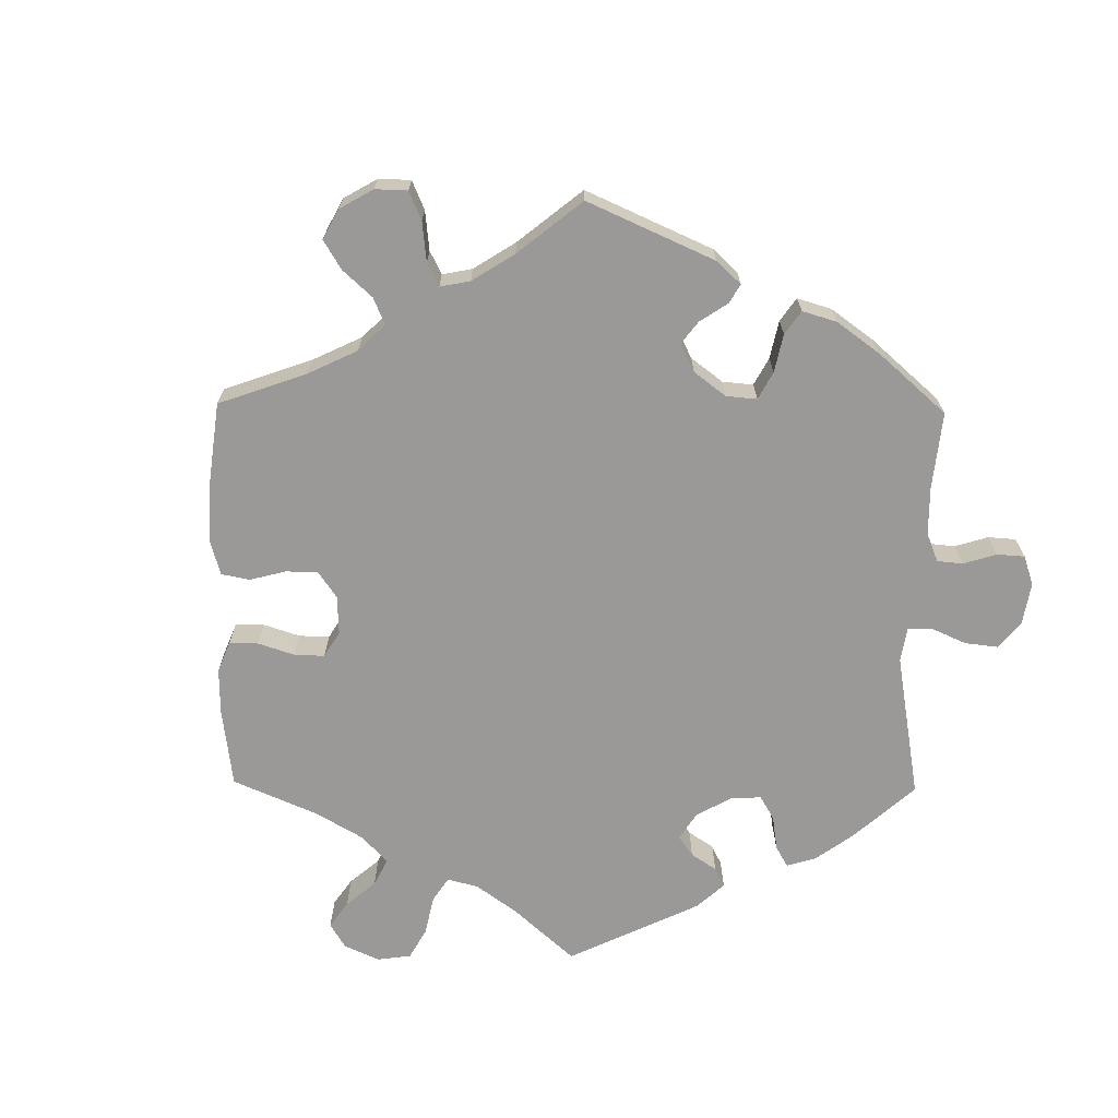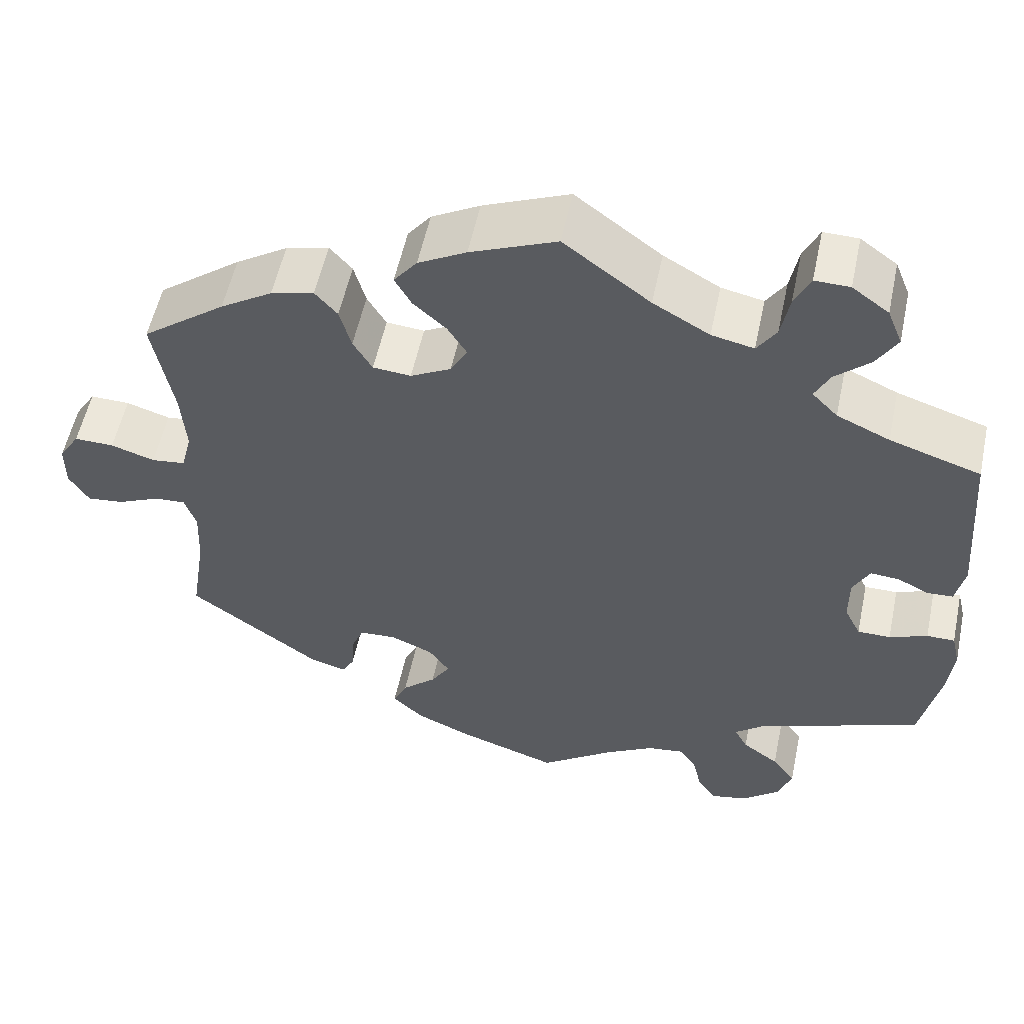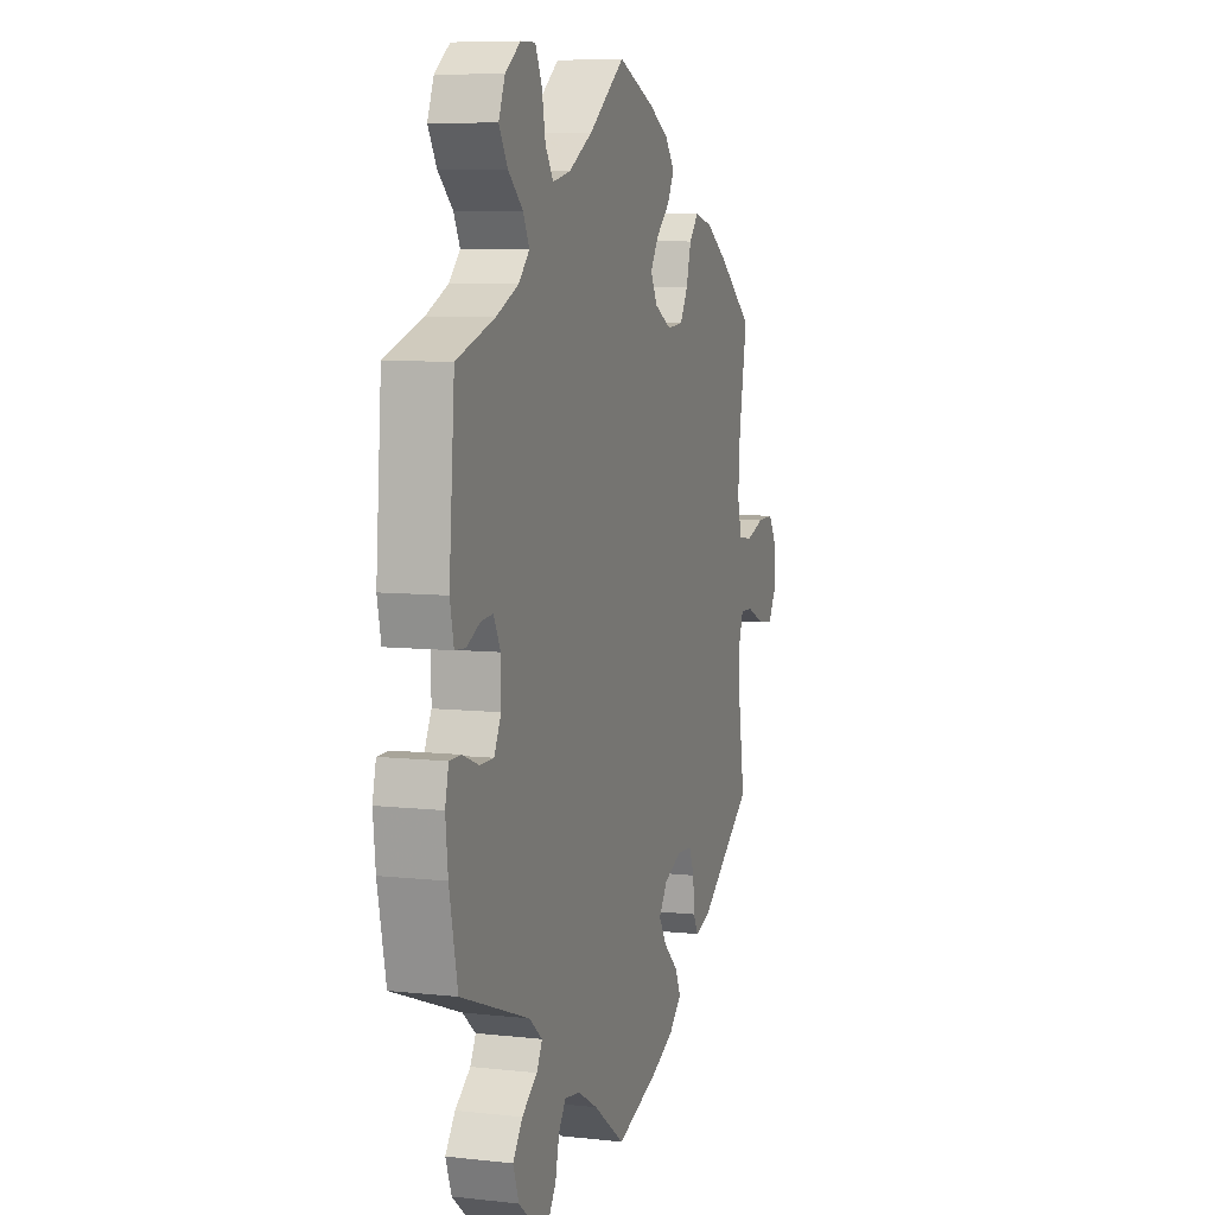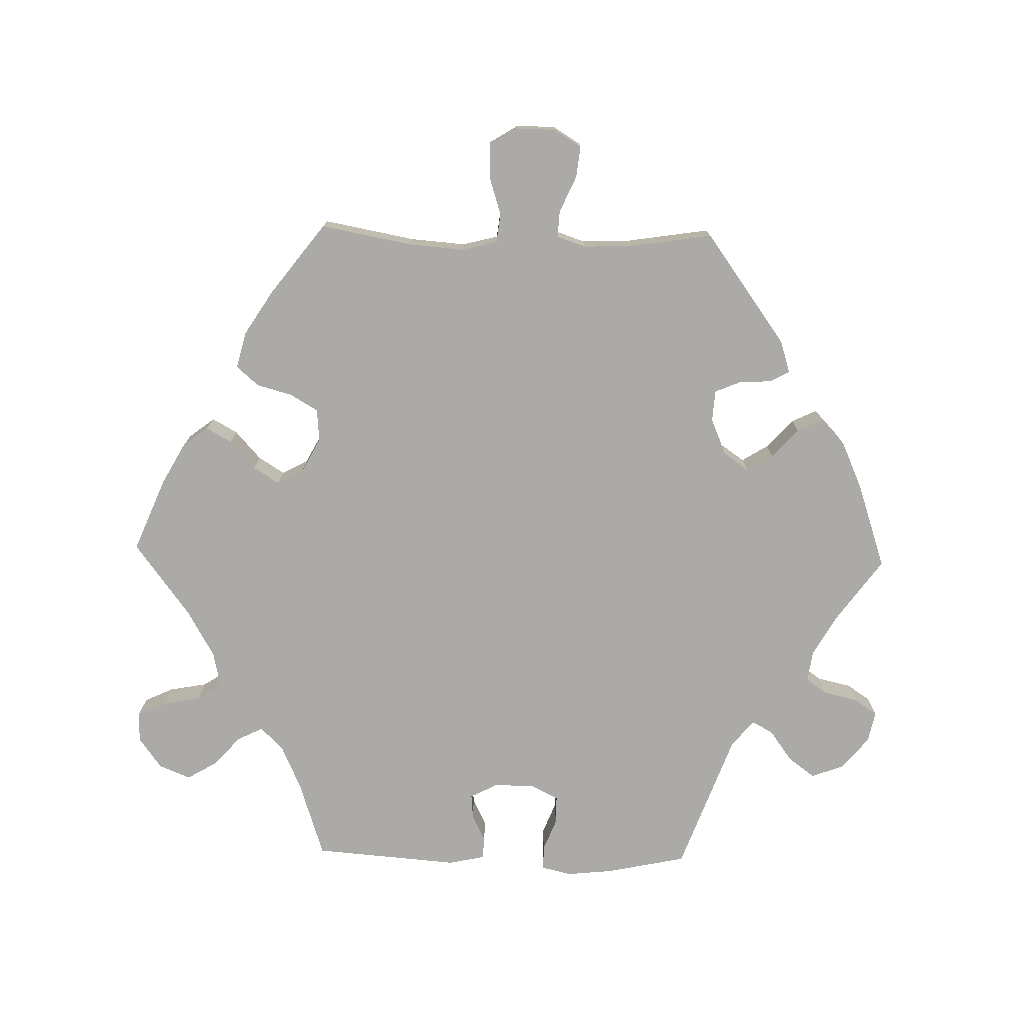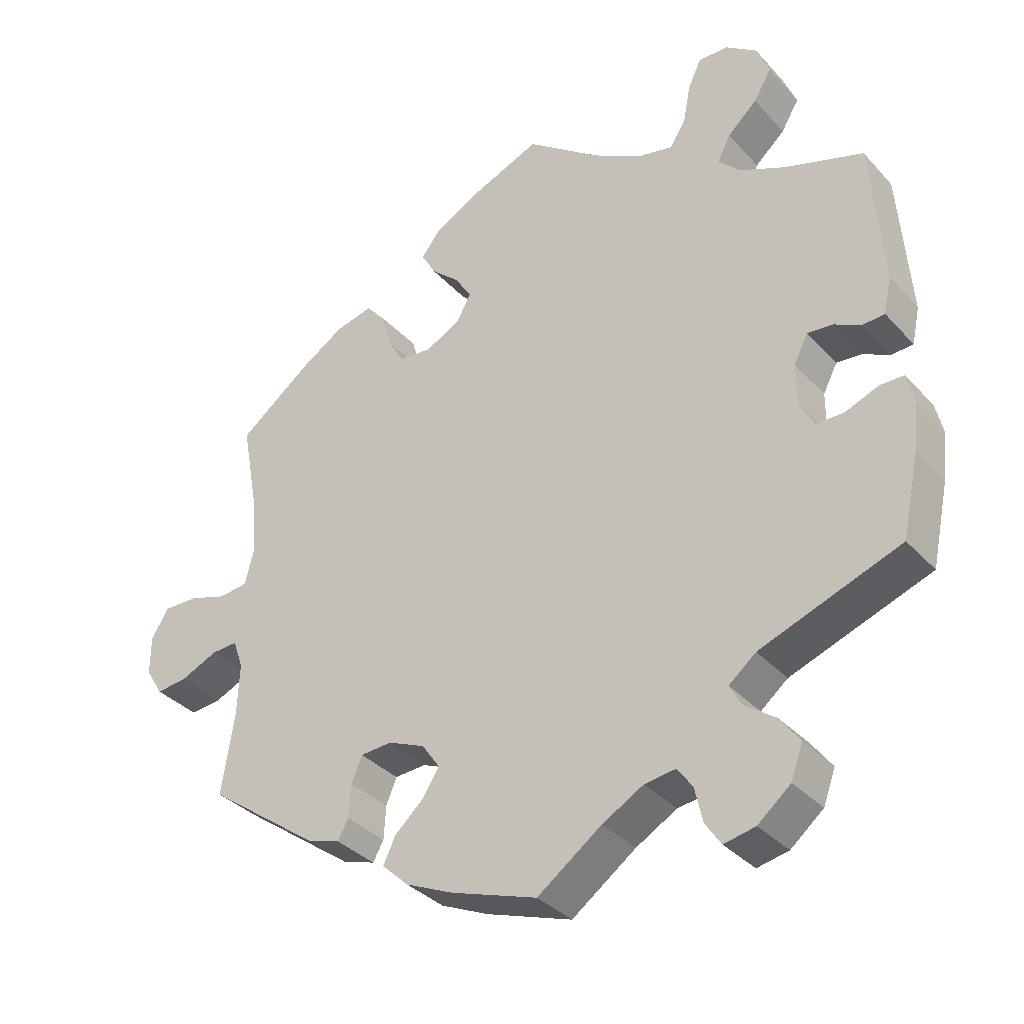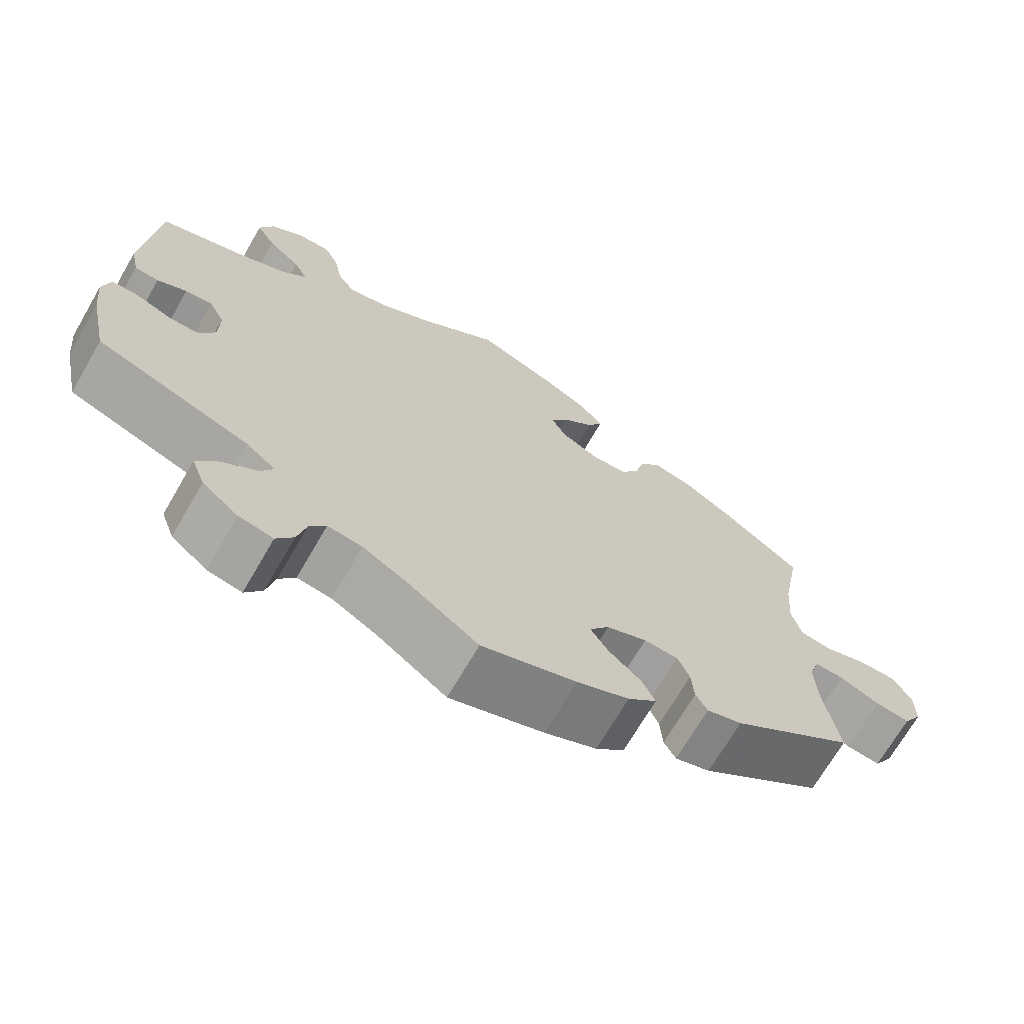
<metadata>
{"format":"obj","ext":"obj","renderer":"f3d","projection":"perspective","resolution":1024,"background":"white","views":[{"elev":-69.1,"azim":119.2,"up":"+Y"},{"elev":55.2,"azim":-168.1,"up":"+Z"},{"elev":7.5,"azim":-72.4,"up":"+Z"},{"elev":-76.0,"azim":88.6,"up":"+Y"},{"elev":-34.8,"azim":-144.2,"up":"+Z"},{"elev":-69.9,"azim":-30.1,"up":"+Z"}]}
</metadata>
<code>
v 0.477 0.07 0.16
v 0.471 0.07 0.082
v 0.484 0.07 0.031
v 0.525 0.07 0.026
v 0.578 0.07 0.043
v 0.626 0.07 0.044
v 0.651 0.07 0.004
v 0.651 0.07 -0.051
v 0.627 0.07 -0.09
v 0.583 0.07 -0.085
v 0.531 0.07 -0.062
v 0.494 0.07 -0.06
v 0.48 0.07 -0.101
v 0.483 0.07 -0.172
v 0.501 0.07 -0.288
v 0.343 0.07 -0.403
v 0.298 0.07 -0.417
v 0.283 0.07 -0.39
v 0.28 0.07 -0.343
v 0.265 0.07 -0.307
v 0.221 0.07 -0.304
v 0.169 0.07 -0.326
v 0.144 0.07 -0.362
v 0.167 0.07 -0.399
v 0.208 0.07 -0.436
v 0.225 0.07 -0.472
v 0.188 0.07 -0.507
v 0.121 0.07 -0.537
v 0 0.07 -0.578
v -0.09 0.07 -0.513
v -0.148 0.07 -0.48
v -0.192 0.07 -0.474
v -0.213 0.07 -0.504
v -0.224 0.07 -0.552
v -0.246 0.07 -0.585
v -0.29 0.07 -0.576
v -0.336 0.07 -0.538
v -0.353 0.07 -0.492
v -0.325 0.07 -0.454
v -0.281 0.07 -0.422
v -0.265 0.07 -0.392
v -0.303 0.07 -0.361
v -0.5 0.07 -0.289
v -0.524 0.07 -0.176
v -0.531 0.07 -0.11
v -0.521 0.07 -0.067
v -0.487 0.07 -0.067
v -0.441 0.07 -0.085
v -0.401 0.07 -0.085
v -0.381 0.07 -0.045
v -0.381 0.07 0.012
v -0.401 0.07 0.051
v -0.436 0.07 0.048
v -0.474 0.07 0.029
v -0.505 0.07 0.031
v -0.516 0.07 0.082
v -0.5 0.07 0.289
v -0.39 0.07 0.325
v -0.326 0.07 0.354
v -0.295 0.07 0.386
v -0.313 0.07 0.422
v -0.355 0.07 0.46
v -0.38 0.07 0.502
v -0.362 0.07 0.547
v -0.318 0.07 0.579
v -0.276 0.07 0.58
v -0.257 0.07 0.539
v -0.247 0.07 0.485
v -0.224 0.07 0.45
v -0.173 0.07 0.461
v -0.105 0.07 0.5
v -0.001 0.07 0.578
v 0.103 0.07 0.535
v 0.161 0.07 0.503
v 0.189 0.07 0.467
v 0.169 0.07 0.431
v 0.129 0.07 0.395
v 0.106 0.07 0.358
v 0.126 0.07 0.321
v 0.175 0.07 0.295
v 0.221 0.07 0.299
v 0.244 0.07 0.338
v 0.258 0.07 0.389
v 0.285 0.07 0.42
v 0.337 0.07 0.407
v 0.4 0.07 0.367
v 0.501 0.07 0.29
v 0.477 0 0.16
v 0.471 0 0.082
v 0.484 0 0.031
v 0.525 0 0.026
v 0.578 0 0.043
v 0.626 0 0.044
v 0.651 0 0.004
v 0.651 0 -0.051
v 0.627 0 -0.09
v 0.583 0 -0.085
v 0.531 0 -0.062
v 0.494 0 -0.06
v 0.48 0 -0.101
v 0.483 0 -0.172
v 0.501 0 -0.288
v 0.343 0 -0.403
v 0.298 0 -0.417
v 0.283 0 -0.39
v 0.28 0 -0.343
v 0.265 0 -0.307
v 0.221 0 -0.304
v 0.169 0 -0.326
v 0.144 0 -0.362
v 0.167 0 -0.399
v 0.208 0 -0.436
v 0.225 0 -0.472
v 0.188 0 -0.507
v 0.121 0 -0.537
v 0 0 -0.578
v -0.09 0 -0.513
v -0.148 0 -0.48
v -0.192 0 -0.474
v -0.213 0 -0.504
v -0.224 0 -0.552
v -0.246 0 -0.585
v -0.29 0 -0.576
v -0.336 0 -0.538
v -0.353 0 -0.492
v -0.325 0 -0.454
v -0.281 0 -0.422
v -0.265 0 -0.392
v -0.303 0 -0.361
v -0.5 0 -0.289
v -0.524 0 -0.176
v -0.531 0 -0.11
v -0.521 0 -0.067
v -0.487 0 -0.067
v -0.441 0 -0.085
v -0.401 0 -0.085
v -0.381 0 -0.045
v -0.381 0 0.012
v -0.401 0 0.051
v -0.436 0 0.048
v -0.474 0 0.029
v -0.505 0 0.031
v -0.516 0 0.082
v -0.5 0 0.289
v -0.39 0 0.325
v -0.326 0 0.354
v -0.295 0 0.386
v -0.313 0 0.422
v -0.355 0 0.46
v -0.38 0 0.502
v -0.362 0 0.547
v -0.318 0 0.579
v -0.276 0 0.58
v -0.257 0 0.539
v -0.247 0 0.485
v -0.224 0 0.45
v -0.173 0 0.461
v -0.105 0 0.5
v -0.001 0 0.578
v 0.103 0 0.535
v 0.161 0 0.503
v 0.189 0 0.467
v 0.169 0 0.431
v 0.129 0 0.395
v 0.106 0 0.358
v 0.126 0 0.321
v 0.175 0 0.295
v 0.221 0 0.299
v 0.244 0 0.338
v 0.258 0 0.389
v 0.285 0 0.42
v 0.337 0 0.407
v 0.4 0 0.367
v 0.501 0 0.29
f 86 87 1
f 85 86 1 2
f 82 83 84 85
f 81 82 85 2
f 80 81 2 3
f 79 80 3
f 74 75 76 77
f 74 77 78
f 71 72 73 74
f 70 71 74 78
f 69 70 78 79
f 65 66 67 68
f 65 68 69
f 64 65 69
f 61 62 63 64
f 60 61 64 69
f 59 60 69 79
f 55 56 57 58
f 53 54 55 58
f 52 53 58 59
f 51 52 59 79
f 45 46 47 48
f 45 48 49
f 42 43 44 45
f 41 42 45 49
f 37 38 39 40
f 37 40 41
f 36 37 41
f 33 34 35 36
f 32 33 36 41
f 31 32 41 49
f 27 28 29 30
f 24 25 26 27
f 23 24 27 30
f 22 23 30 31
f 16 17 18 19
f 14 15 16 19
f 13 14 19 20
f 12 13 20 21
f 8 9 10 11
f 8 11 12
f 7 8 12
f 4 5 6 7
f 3 4 7 12
f 50 51 79 3
f 22 31 49 50
f 21 22 50
f 3 12 21 50
f 88 174 173
f 89 88 173 172
f 172 171 170 169
f 89 172 169 168
f 90 89 168 167
f 90 167 166
f 164 163 162 161
f 165 164 161
f 161 160 159 158
f 165 161 158 157
f 166 165 157 156
f 155 154 153 152
f 156 155 152
f 156 152 151
f 151 150 149 148
f 156 151 148 147
f 166 156 147 146
f 145 144 143 142
f 145 142 141 140
f 146 145 140 139
f 166 146 139 138
f 135 134 133 132
f 136 135 132
f 132 131 130 129
f 136 132 129 128
f 127 126 125 124
f 128 127 124
f 128 124 123
f 123 122 121 120
f 128 123 120 119
f 136 128 119 118
f 117 116 115 114
f 114 113 112 111
f 117 114 111 110
f 118 117 110 109
f 106 105 104 103
f 106 103 102 101
f 107 106 101 100
f 108 107 100 99
f 98 97 96 95
f 99 98 95
f 99 95 94
f 94 93 92 91
f 99 94 91 90
f 90 166 138 137
f 137 136 118 109
f 137 109 108
f 137 108 99 90
f 1 88 89 2
f 2 89 90 3
f 3 90 91 4
f 4 91 92 5
f 5 92 93 6
f 6 93 94 7
f 7 94 95 8
f 8 95 96 9
f 9 96 97 10
f 10 97 98 11
f 11 98 99 12
f 12 99 100 13
f 13 100 101 14
f 14 101 102 15
f 15 102 103 16
f 16 103 104 17
f 17 104 105 18
f 18 105 106 19
f 19 106 107 20
f 20 107 108 21
f 21 108 109 22
f 22 109 110 23
f 23 110 111 24
f 24 111 112 25
f 25 112 113 26
f 26 113 114 27
f 27 114 115 28
f 28 115 116 29
f 29 116 117 30
f 30 117 118 31
f 31 118 119 32
f 32 119 120 33
f 33 120 121 34
f 34 121 122 35
f 35 122 123 36
f 36 123 124 37
f 37 124 125 38
f 38 125 126 39
f 39 126 127 40
f 40 127 128 41
f 41 128 129 42
f 42 129 130 43
f 43 130 131 44
f 44 131 132 45
f 45 132 133 46
f 46 133 134 47
f 47 134 135 48
f 48 135 136 49
f 49 136 137 50
f 50 137 138 51
f 51 138 139 52
f 52 139 140 53
f 53 140 141 54
f 54 141 142 55
f 55 142 143 56
f 56 143 144 57
f 57 144 145 58
f 58 145 146 59
f 59 146 147 60
f 60 147 148 61
f 61 148 149 62
f 62 149 150 63
f 63 150 151 64
f 64 151 152 65
f 65 152 153 66
f 66 153 154 67
f 67 154 155 68
f 68 155 156 69
f 69 156 157 70
f 70 157 158 71
f 71 158 159 72
f 72 159 160 73
f 73 160 161 74
f 74 161 162 75
f 75 162 163 76
f 76 163 164 77
f 77 164 165 78
f 78 165 166 79
f 79 166 167 80
f 80 167 168 81
f 81 168 169 82
f 82 169 170 83
f 83 170 171 84
f 84 171 172 85
f 85 172 173 86
f 86 173 174 87
f 87 174 88 1

</code>
